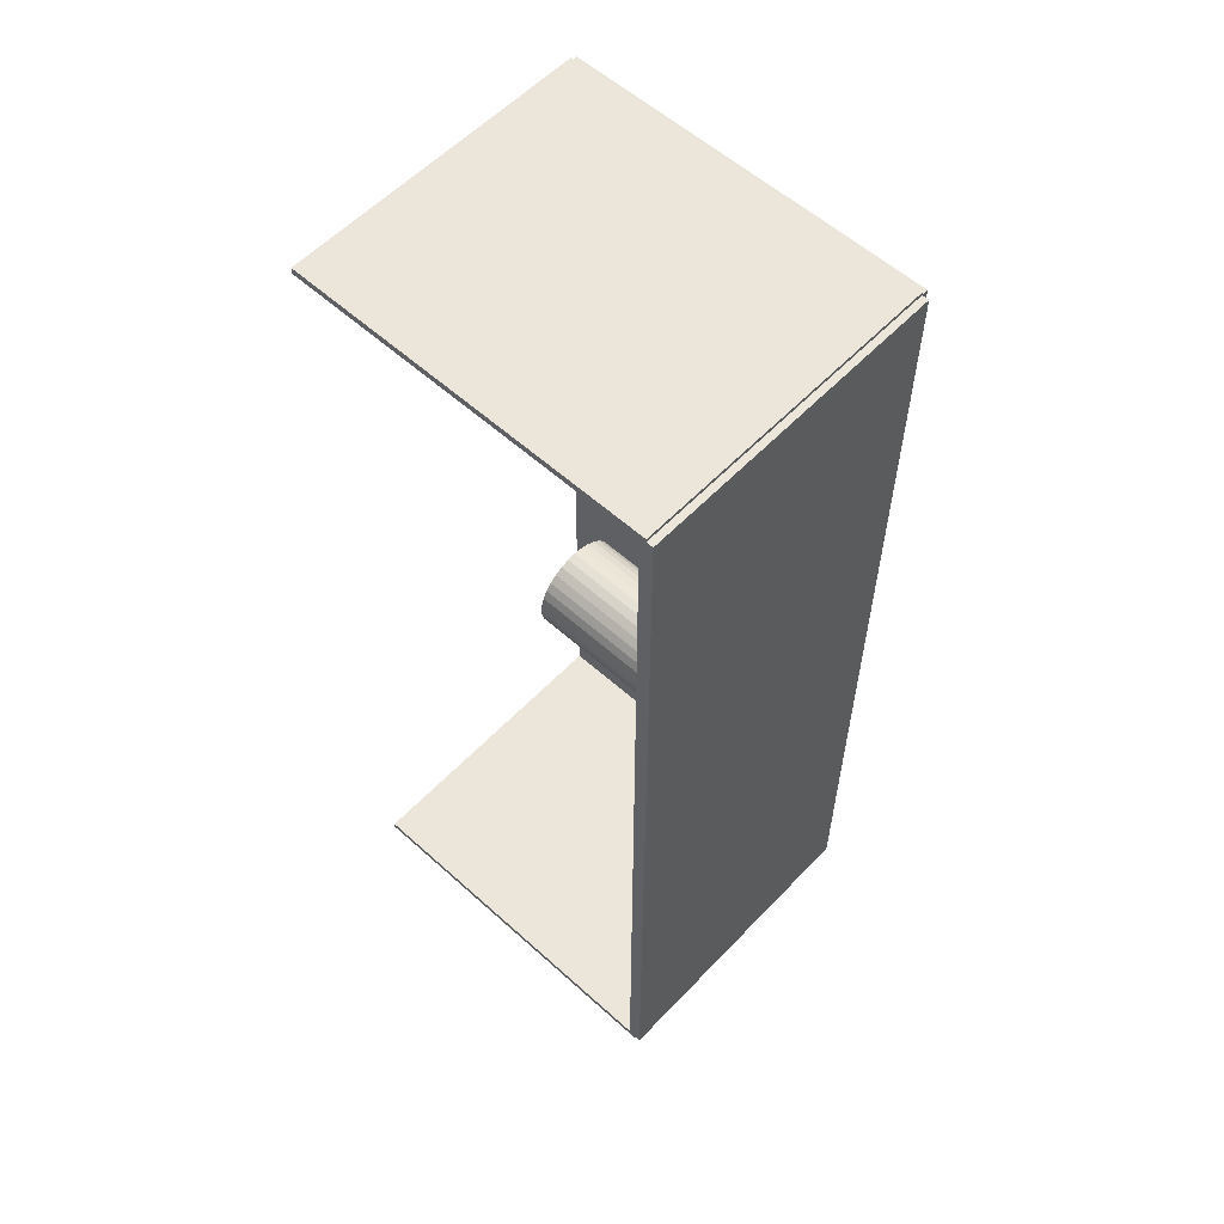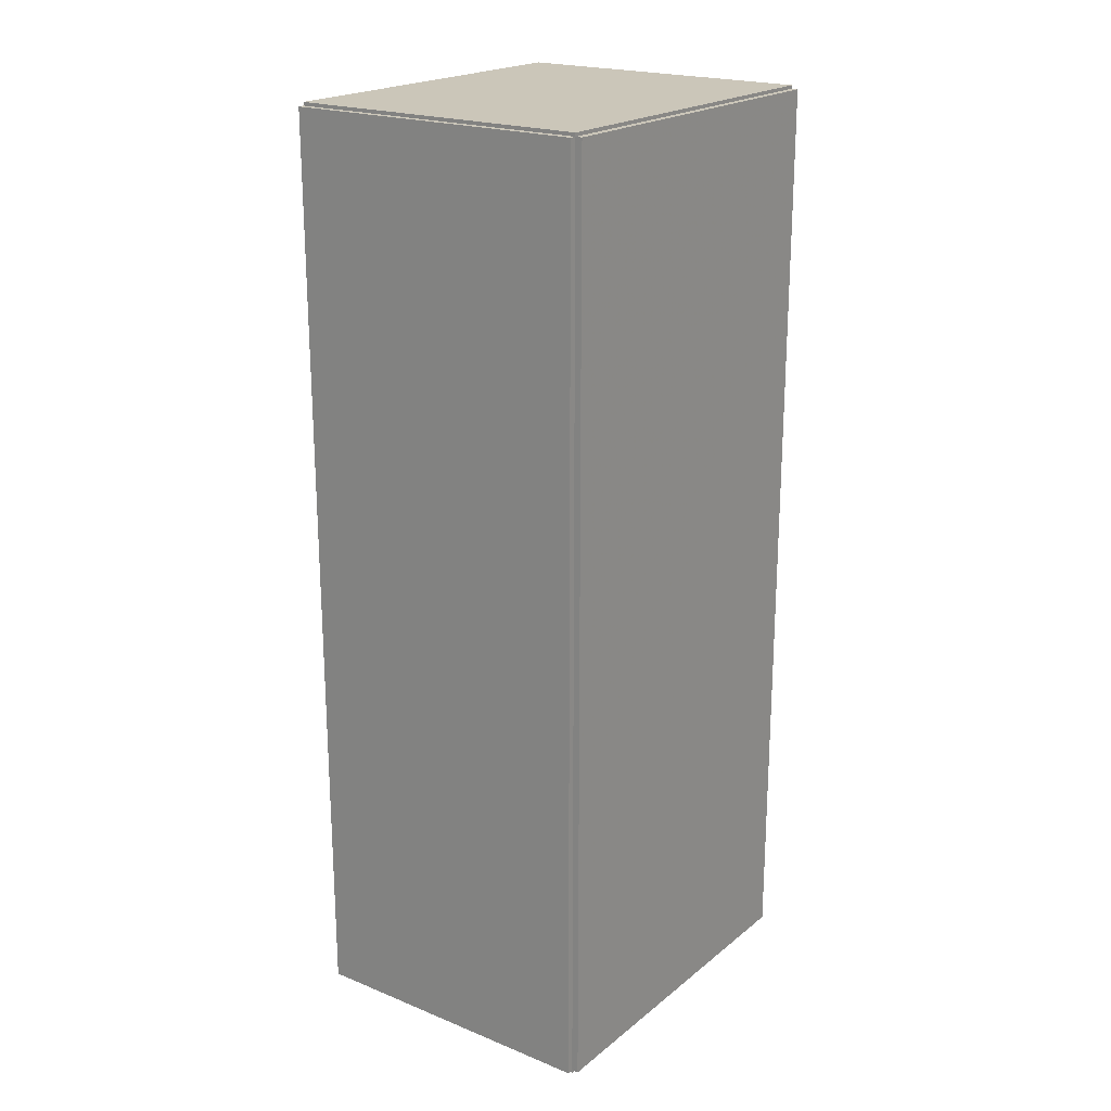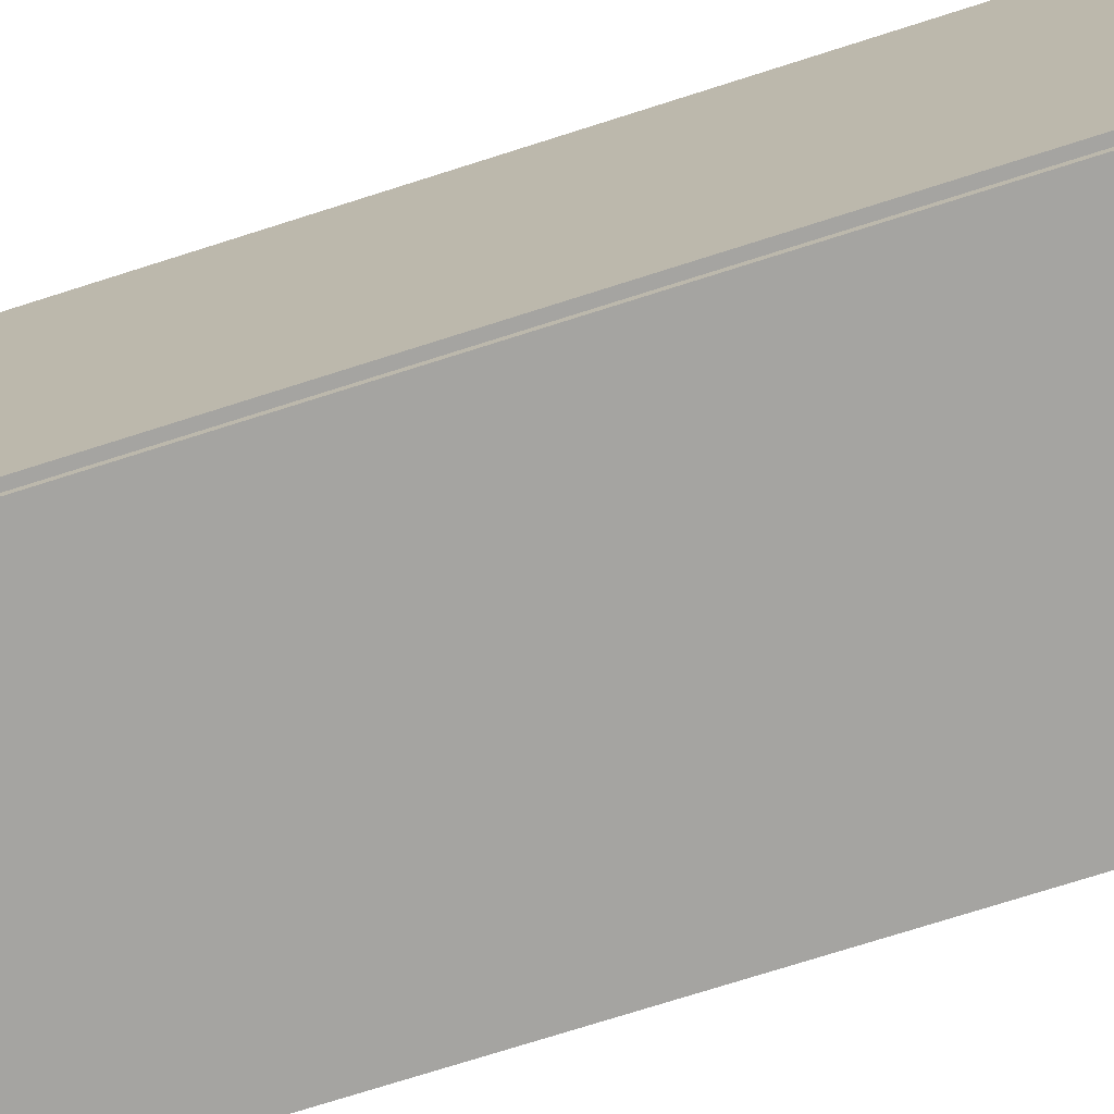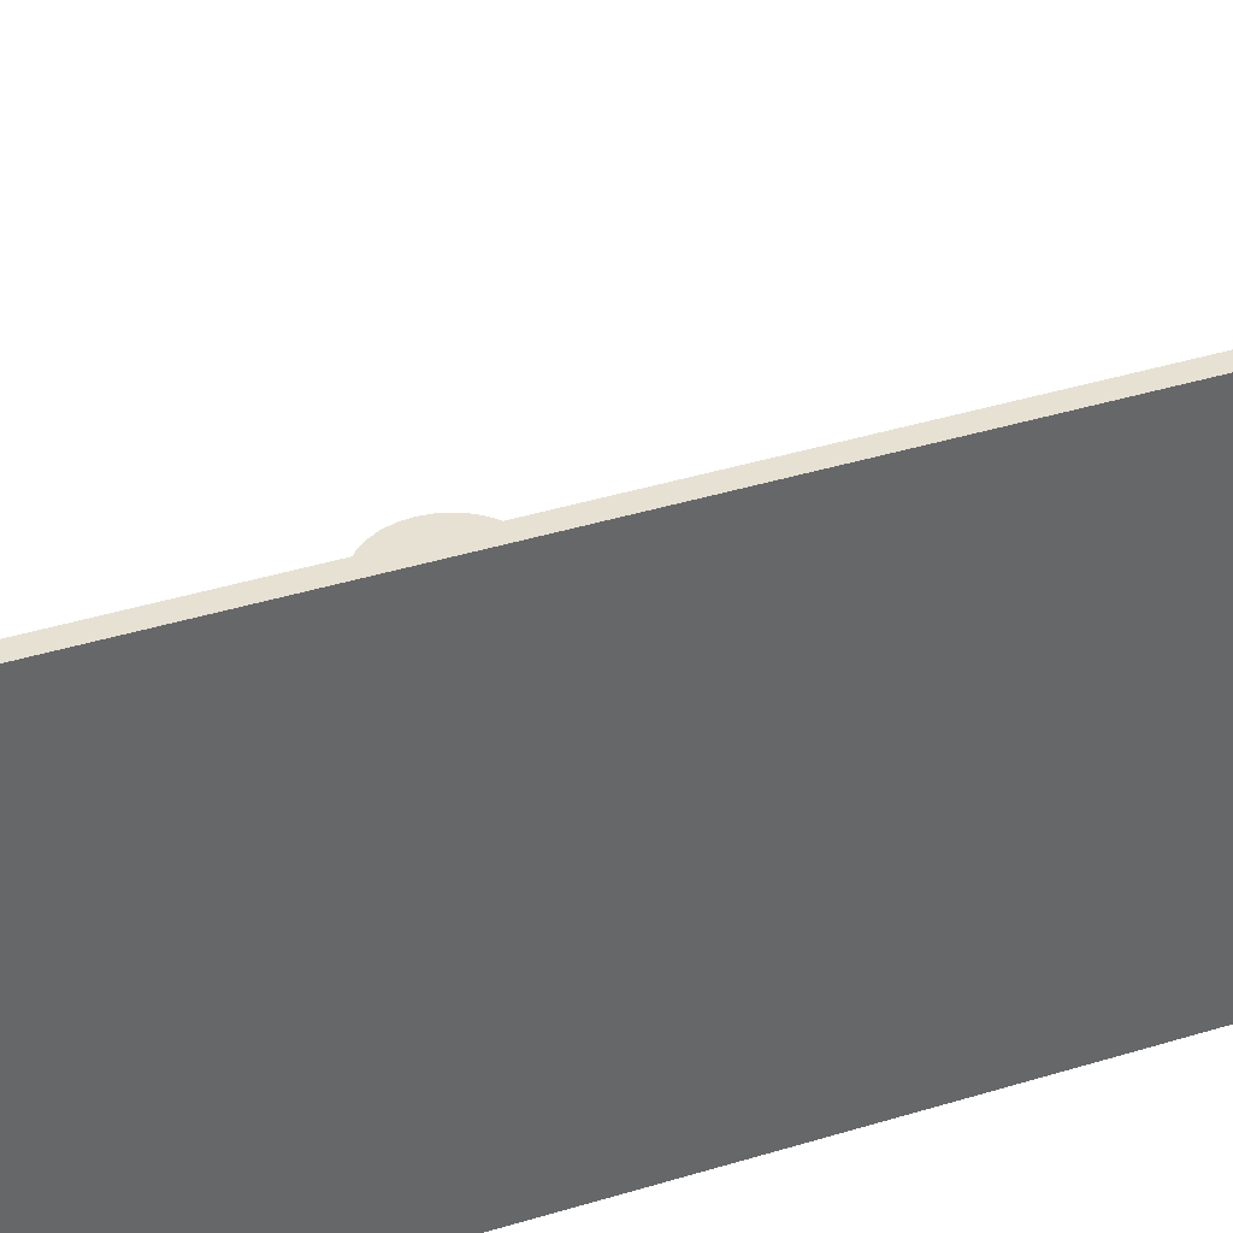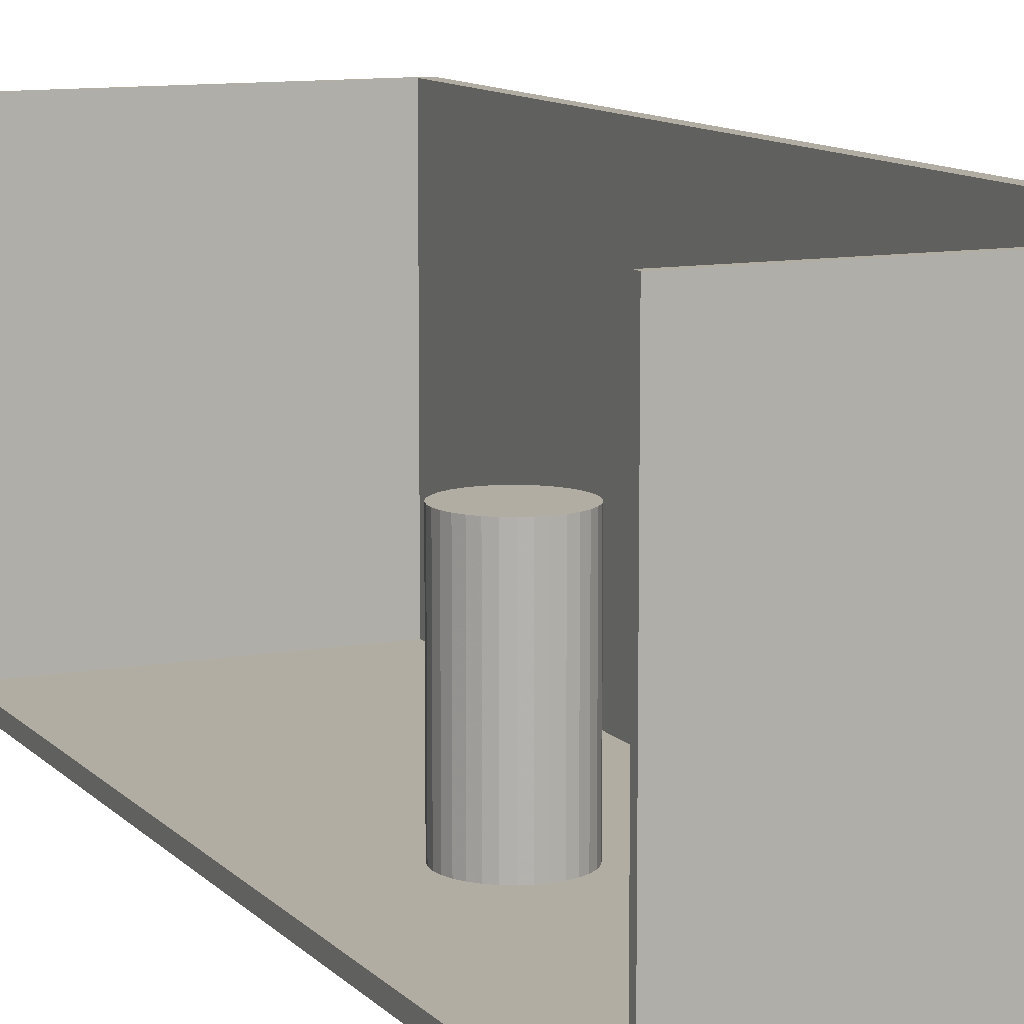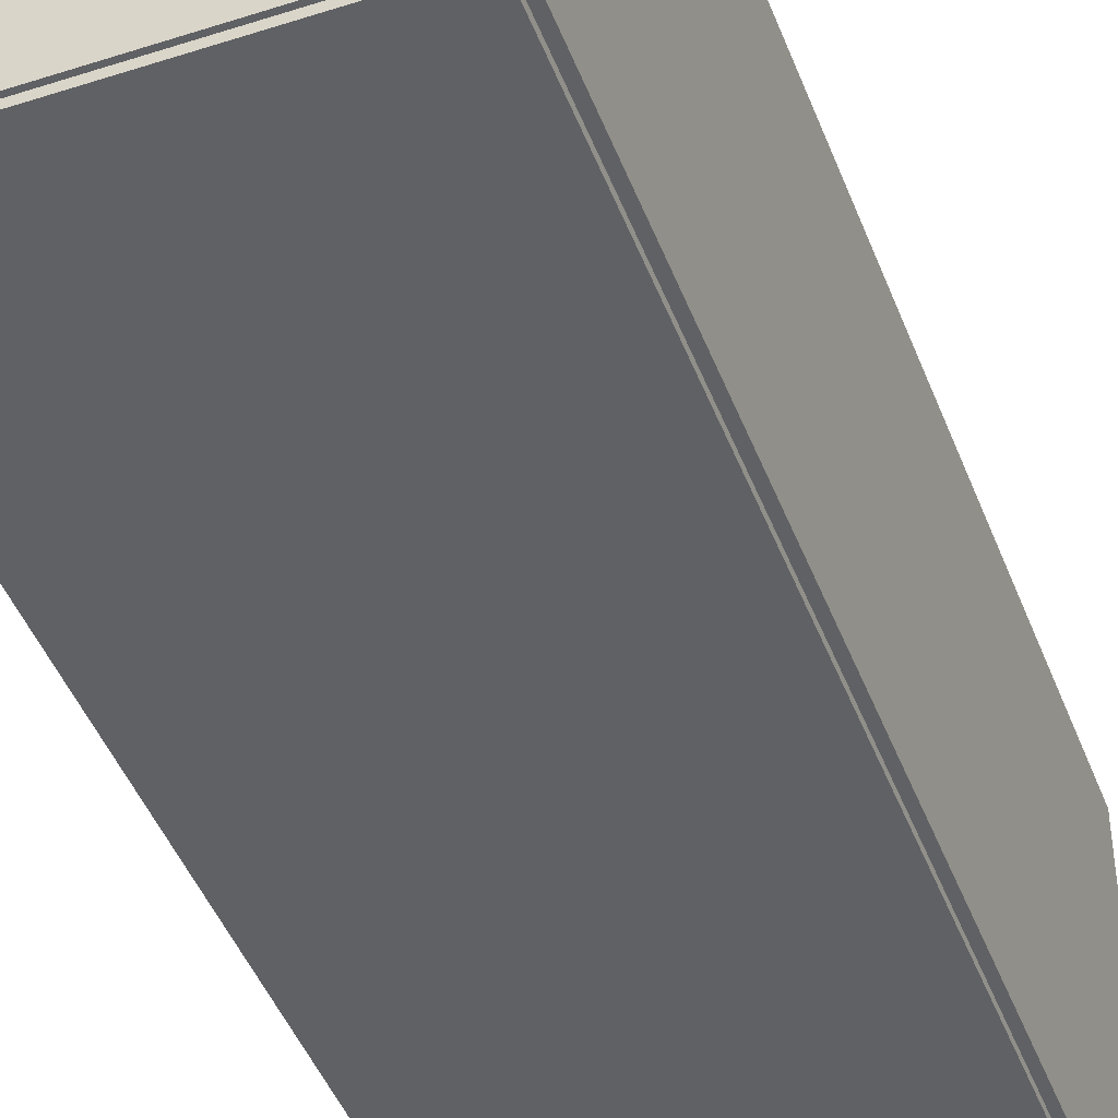
<metadata>
{"format":"obj","ext":"obj","renderer":"f3d","projection":"perspective","resolution":1024,"background":"white","views":[{"elev":57.6,"azim":133.0,"up":"+Y"},{"elev":20.9,"azim":-144.1,"up":"+Y"},{"elev":-73.4,"azim":-72.3,"up":"+Z"},{"elev":39.4,"azim":-110.9,"up":"+Z"},{"elev":10.6,"azim":155.7,"up":"+Z"},{"elev":-45.4,"azim":-159.6,"up":"+Z"}]}
</metadata>
<code>
v -0.07897 -0.2386 -0.003466
v -0.07897 -0.2386 0.003466
v -0.07897 0.2386 -0.003466
v -0.07897 0.2386 0.003466
v 0.07897 -0.2386 -0.003466
v 0.07897 -0.2386 0.003466
v 0.07897 0.2386 -0.003466
v 0.07897 0.2386 0.003466
v -0.0755 -0.2386 0
v -0.08243 -0.2386 0
v -0.0755 0.2386 0
v -0.08243 0.2386 0
v -0.0755 -0.2386 0.1875
v -0.08243 -0.2386 0.1875
v -0.0755 0.2386 0.1875
v -0.08243 0.2386 0.1875
v -0.07897 0.2368 0.1875
v -0.07897 0.2403 0.1875
v -0.07897 0.2368 0
v -0.07897 0.2403 0
v 0.07897 0.2368 0.1875
v 0.07897 0.2403 0.1875
v 0.07897 0.2368 0
v 0.07897 0.2403 0
v -0.07897 -0.2368 0
v -0.07897 -0.2403 0
v -0.07897 -0.2368 0.1875
v -0.07897 -0.2403 0.1875
v 0.07897 -0.2368 0
v 0.07897 -0.2403 0
v 0.07897 -0.2368 0.1875
v 0.07897 -0.2403 0.1875
v 0.01286 0.03342 0.006933
v 0.03566 0.03342 0.006933
v 0.03566 0.03342 0.1018
v 0.01286 0.03342 0.1018
v 0.03522 0.03786 0.006933
v 0.03522 0.03786 0.1018
v 0.03392 0.04214 0.006933
v 0.03392 0.04214 0.1018
v 0.03181 0.04608 0.006933
v 0.03181 0.04608 0.1018
v 0.02898 0.04954 0.006933
v 0.02898 0.04954 0.1018
v 0.02552 0.05237 0.006933
v 0.02552 0.05237 0.1018
v 0.02158 0.05448 0.006933
v 0.02158 0.05448 0.1018
v 0.0173 0.05578 0.006933
v 0.0173 0.05578 0.1018
v 0.01286 0.05622 0.006933
v 0.01286 0.05622 0.1018
v 0.008408 0.05578 0.006933
v 0.008408 0.05578 0.1018
v 0.004131 0.05448 0.006933
v 0.004131 0.05448 0.1018
v 0.0001898 0.05237 0.006933
v 0.0001898 0.05237 0.1018
v -0.003265 0.04954 0.006933
v -0.003265 0.04954 0.1018
v -0.006101 0.04608 0.006933
v -0.006101 0.04608 0.1018
v -0.008207 0.04214 0.006933
v -0.008207 0.04214 0.1018
v -0.009505 0.03786 0.006933
v -0.009505 0.03786 0.1018
v -0.009943 0.03342 0.006933
v -0.009943 0.03342 0.1018
v -0.009505 0.02897 0.006933
v -0.009505 0.02897 0.1018
v -0.008207 0.02469 0.006933
v -0.008207 0.02469 0.1018
v -0.006101 0.02075 0.006933
v -0.006101 0.02075 0.1018
v -0.003265 0.01729 0.006933
v -0.003265 0.01729 0.1018
v 0.0001898 0.01446 0.006933
v 0.0001898 0.01446 0.1018
v 0.004131 0.01235 0.006933
v 0.004131 0.01235 0.1018
v 0.008408 0.01106 0.006933
v 0.008408 0.01106 0.1018
v 0.01286 0.01062 0.006933
v 0.01286 0.01062 0.1018
v 0.0173 0.01106 0.006933
v 0.0173 0.01106 0.1018
v 0.02158 0.01235 0.006933
v 0.02158 0.01235 0.1018
v 0.02552 0.01446 0.006933
v 0.02552 0.01446 0.1018
v 0.02898 0.01729 0.006933
v 0.02898 0.01729 0.1018
v 0.03181 0.02075 0.006933
v 0.03181 0.02075 0.1018
v 0.03392 0.02469 0.006933
v 0.03392 0.02469 0.1018
v 0.03522 0.02897 0.006933
v 0.03522 0.02897 0.1018
f 2 4 1
f 5 2 1
f 1 4 3
f 3 5 1
f 2 8 4
f 6 2 5
f 6 8 2
f 4 8 3
f 7 5 3
f 3 8 7
f 7 6 5
f 8 6 7
f 10 12 9
f 13 10 9
f 9 12 11
f 11 13 9
f 10 16 12
f 14 10 13
f 14 16 10
f 12 16 11
f 15 13 11
f 11 16 15
f 15 14 13
f 16 14 15
f 18 20 17
f 21 18 17
f 17 20 19
f 19 21 17
f 18 24 20
f 22 18 21
f 22 24 18
f 20 24 19
f 23 21 19
f 19 24 23
f 23 22 21
f 24 22 23
f 26 28 25
f 29 26 25
f 25 28 27
f 27 29 25
f 26 32 28
f 30 26 29
f 30 32 26
f 28 32 27
f 31 29 27
f 27 32 31
f 31 30 29
f 32 30 31
f 34 33 37
f 34 37 35
f 35 37 38
f 35 38 36
f 37 33 39
f 37 39 38
f 38 39 40
f 38 40 36
f 39 33 41
f 39 41 40
f 40 41 42
f 40 42 36
f 41 33 43
f 41 43 42
f 42 43 44
f 42 44 36
f 43 33 45
f 43 45 44
f 44 45 46
f 44 46 36
f 45 33 47
f 45 47 46
f 46 47 48
f 46 48 36
f 47 33 49
f 47 49 48
f 48 49 50
f 48 50 36
f 49 33 51
f 49 51 50
f 50 51 52
f 50 52 36
f 51 33 53
f 51 53 52
f 52 53 54
f 52 54 36
f 53 33 55
f 53 55 54
f 54 55 56
f 54 56 36
f 55 33 57
f 55 57 56
f 56 57 58
f 56 58 36
f 57 33 59
f 57 59 58
f 58 59 60
f 58 60 36
f 59 33 61
f 59 61 60
f 60 61 62
f 60 62 36
f 61 33 63
f 61 63 62
f 62 63 64
f 62 64 36
f 63 33 65
f 63 65 64
f 64 65 66
f 64 66 36
f 65 33 67
f 65 67 66
f 66 67 68
f 66 68 36
f 67 33 69
f 67 69 68
f 68 69 70
f 68 70 36
f 69 33 71
f 69 71 70
f 70 71 72
f 70 72 36
f 71 33 73
f 71 73 72
f 72 73 74
f 72 74 36
f 73 33 75
f 73 75 74
f 74 75 76
f 74 76 36
f 75 33 77
f 75 77 76
f 76 77 78
f 76 78 36
f 77 33 79
f 77 79 78
f 78 79 80
f 78 80 36
f 79 33 81
f 79 81 80
f 80 81 82
f 80 82 36
f 81 33 83
f 81 83 82
f 82 83 84
f 82 84 36
f 83 33 85
f 83 85 84
f 84 85 86
f 84 86 36
f 85 33 87
f 85 87 86
f 86 87 88
f 86 88 36
f 87 33 89
f 87 89 88
f 88 89 90
f 88 90 36
f 89 33 91
f 89 91 90
f 90 91 92
f 90 92 36
f 91 33 93
f 91 93 92
f 92 93 94
f 92 94 36
f 93 33 95
f 93 95 94
f 94 95 96
f 94 96 36
f 95 33 97
f 95 97 96
f 96 97 98
f 96 98 36
f 97 33 34
f 97 34 98
f 98 34 35
f 98 35 36

</code>
